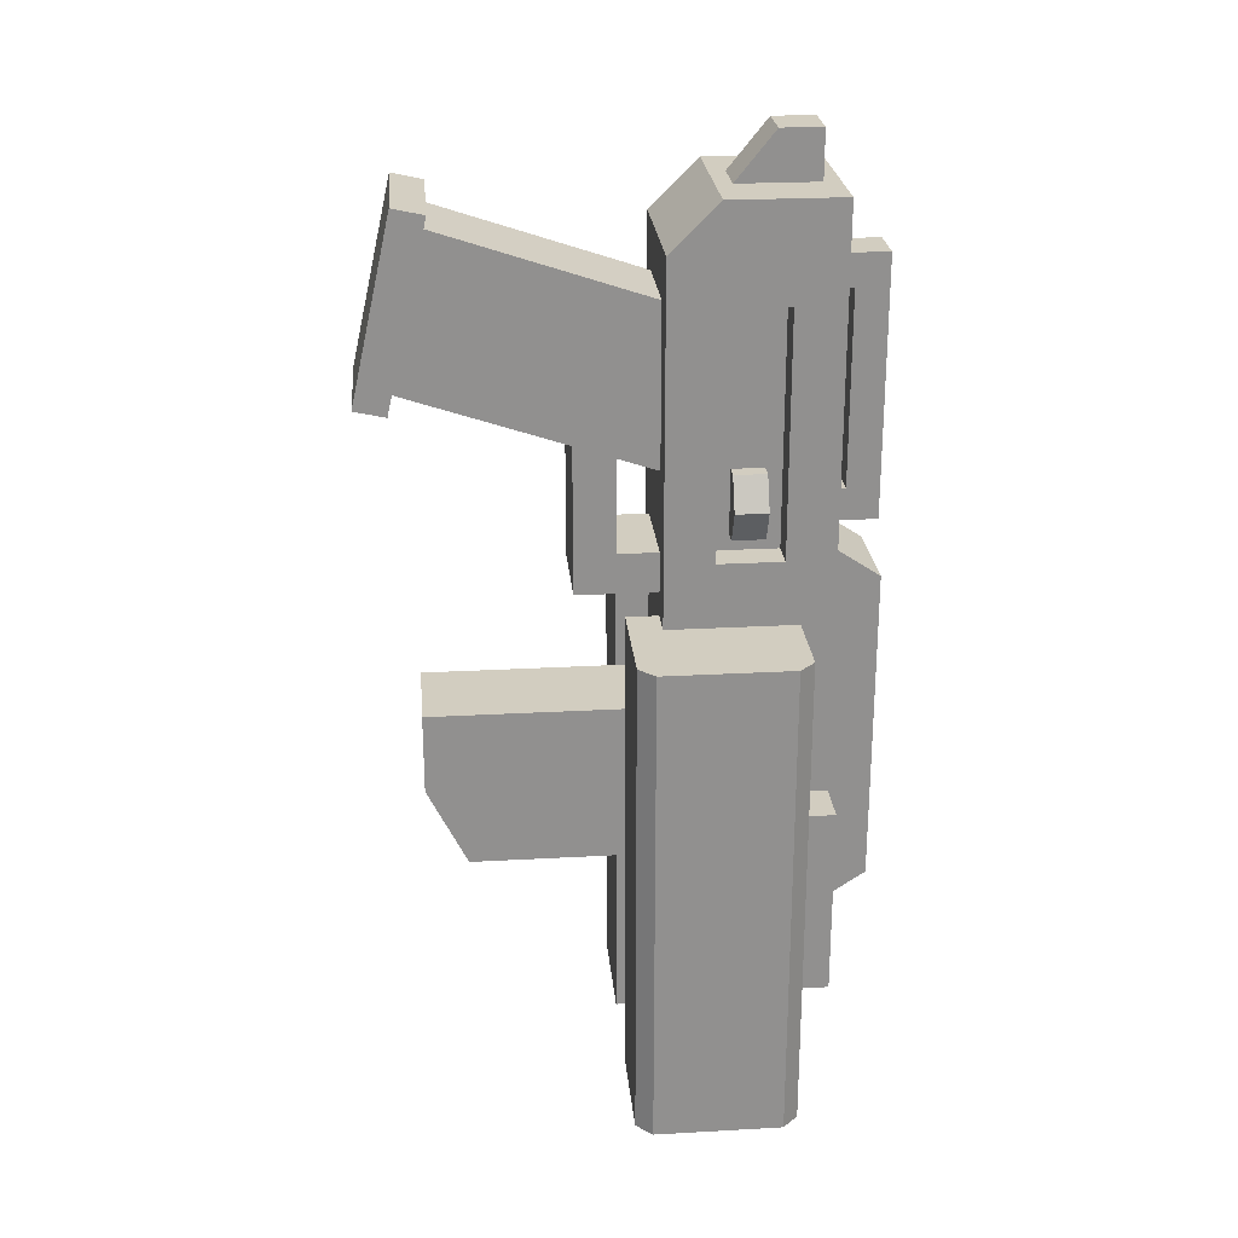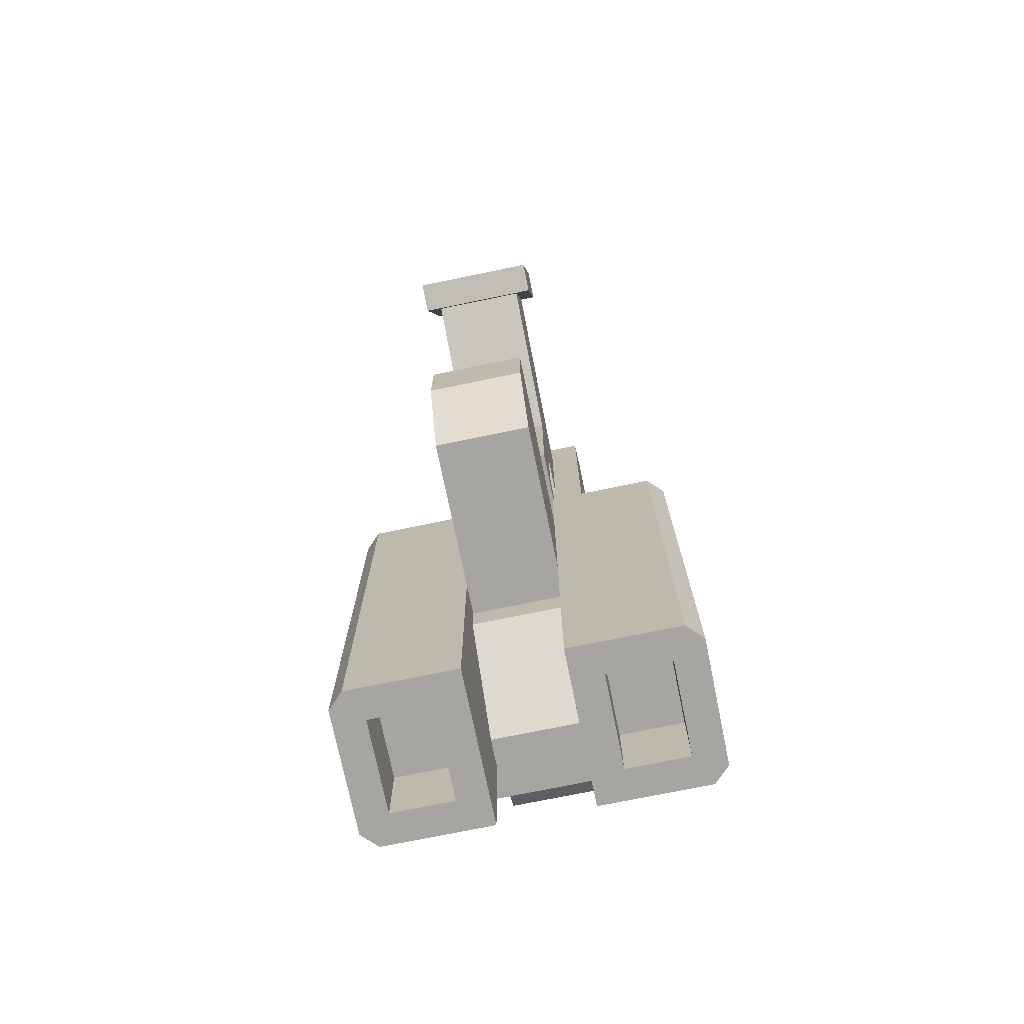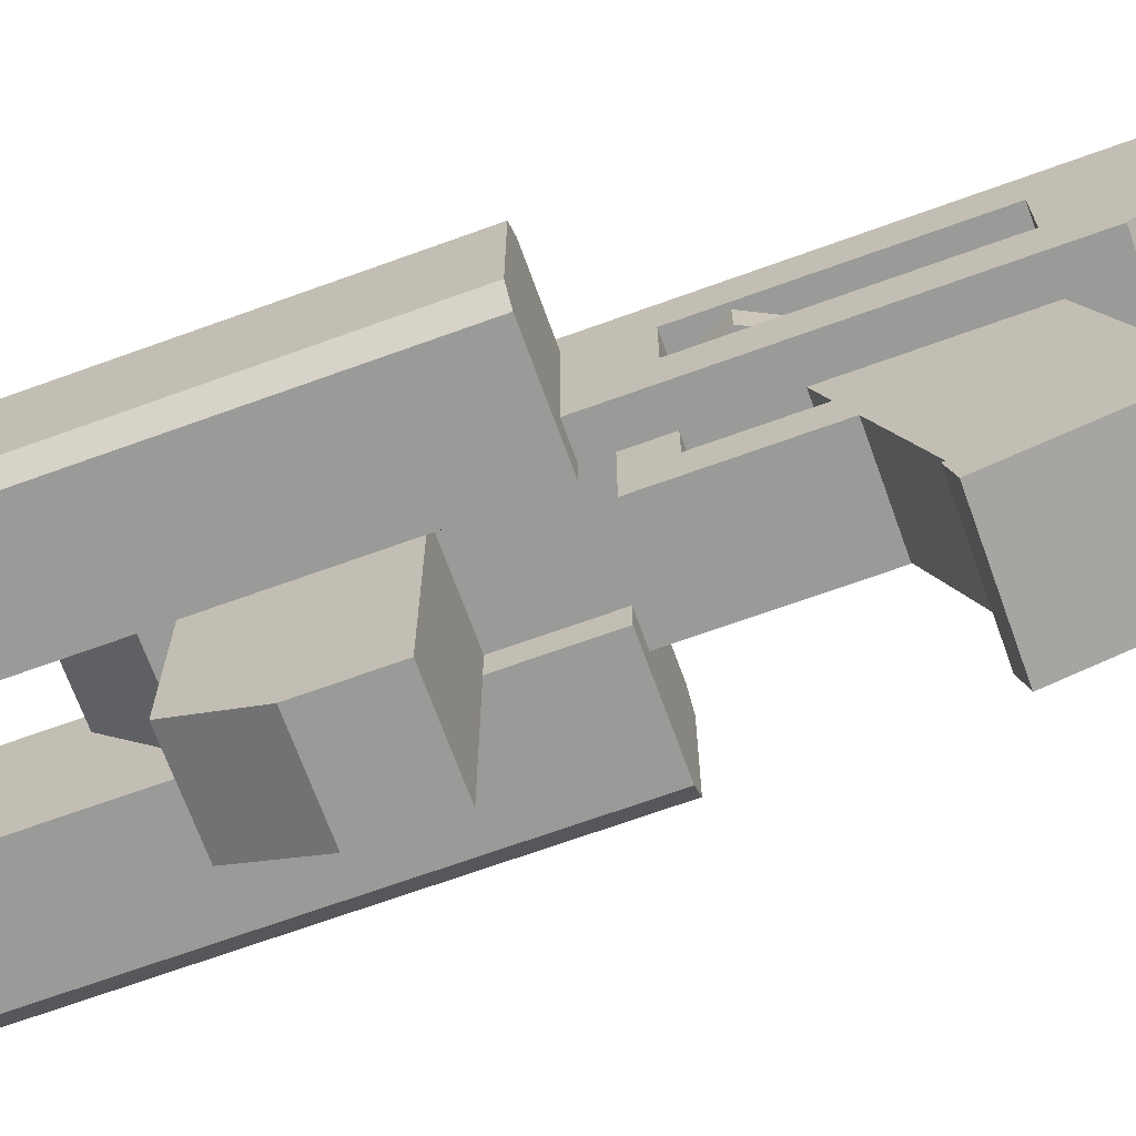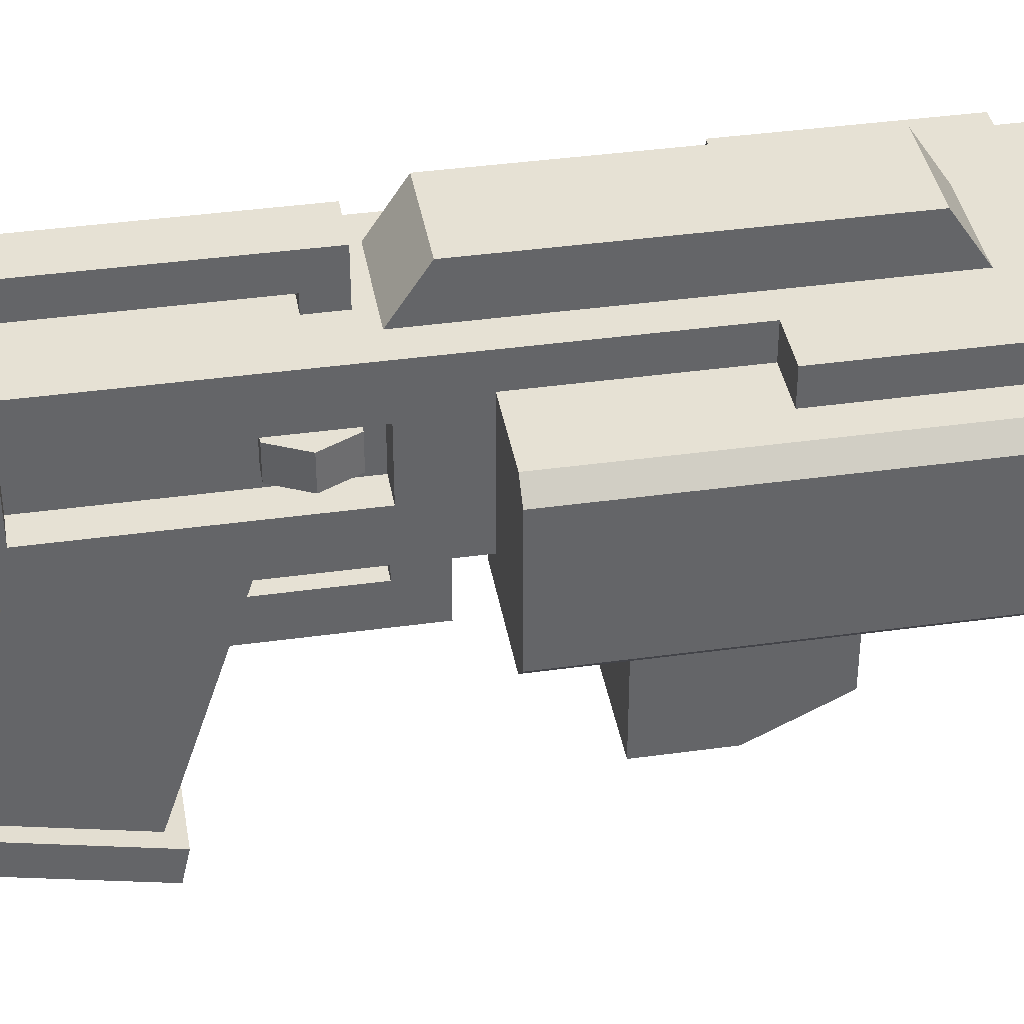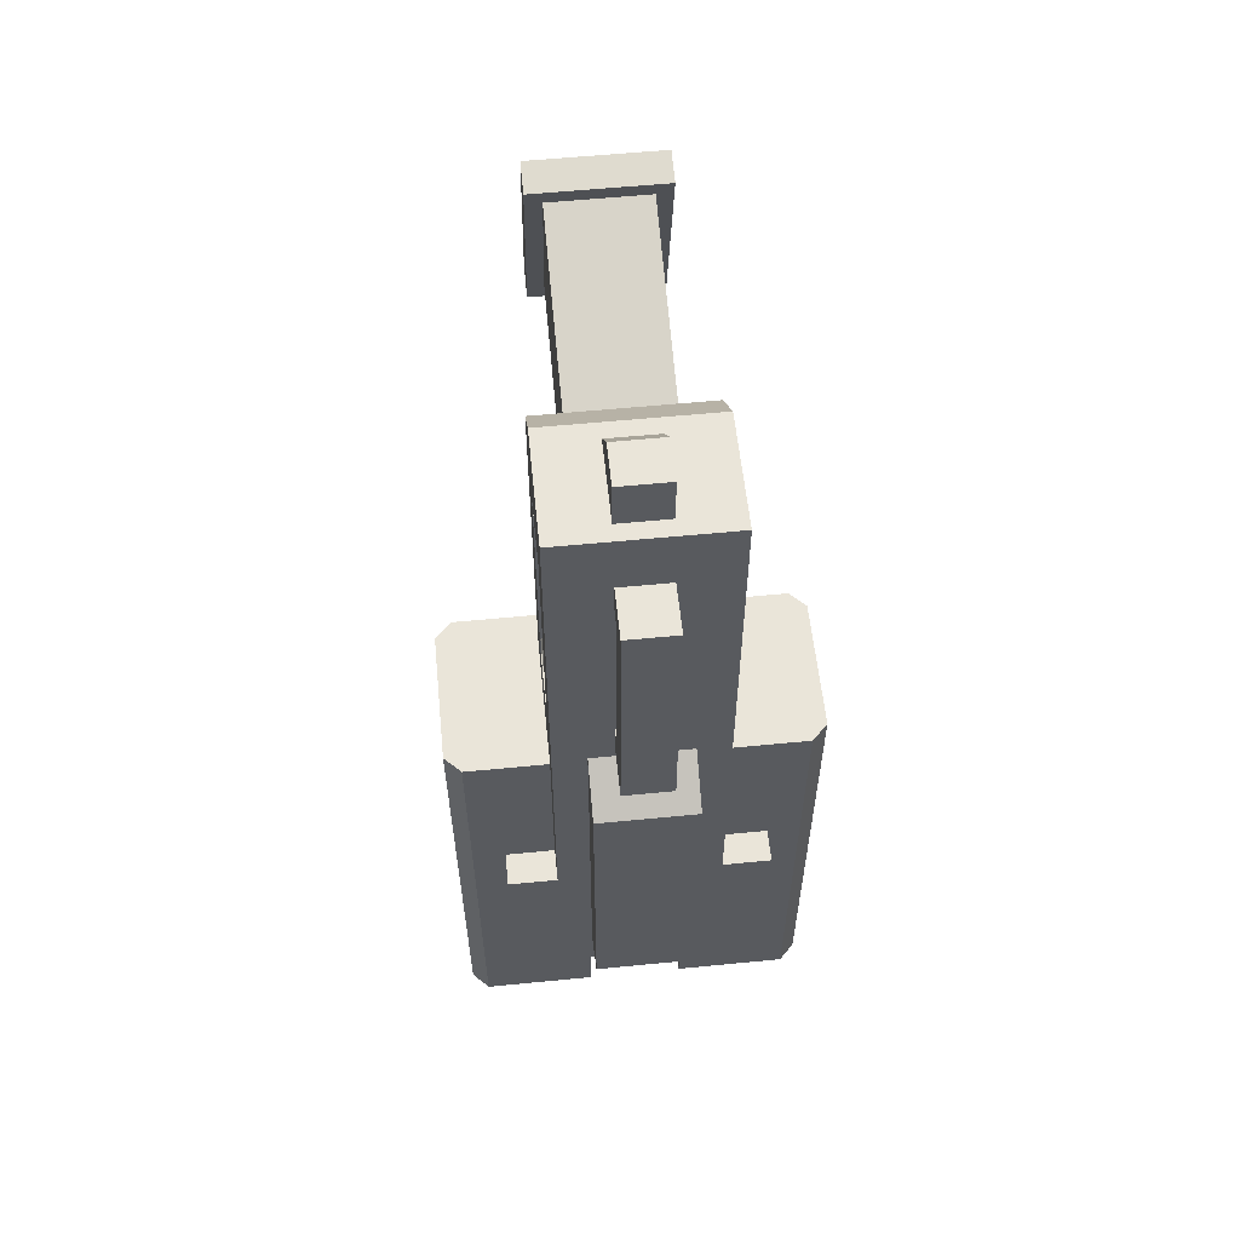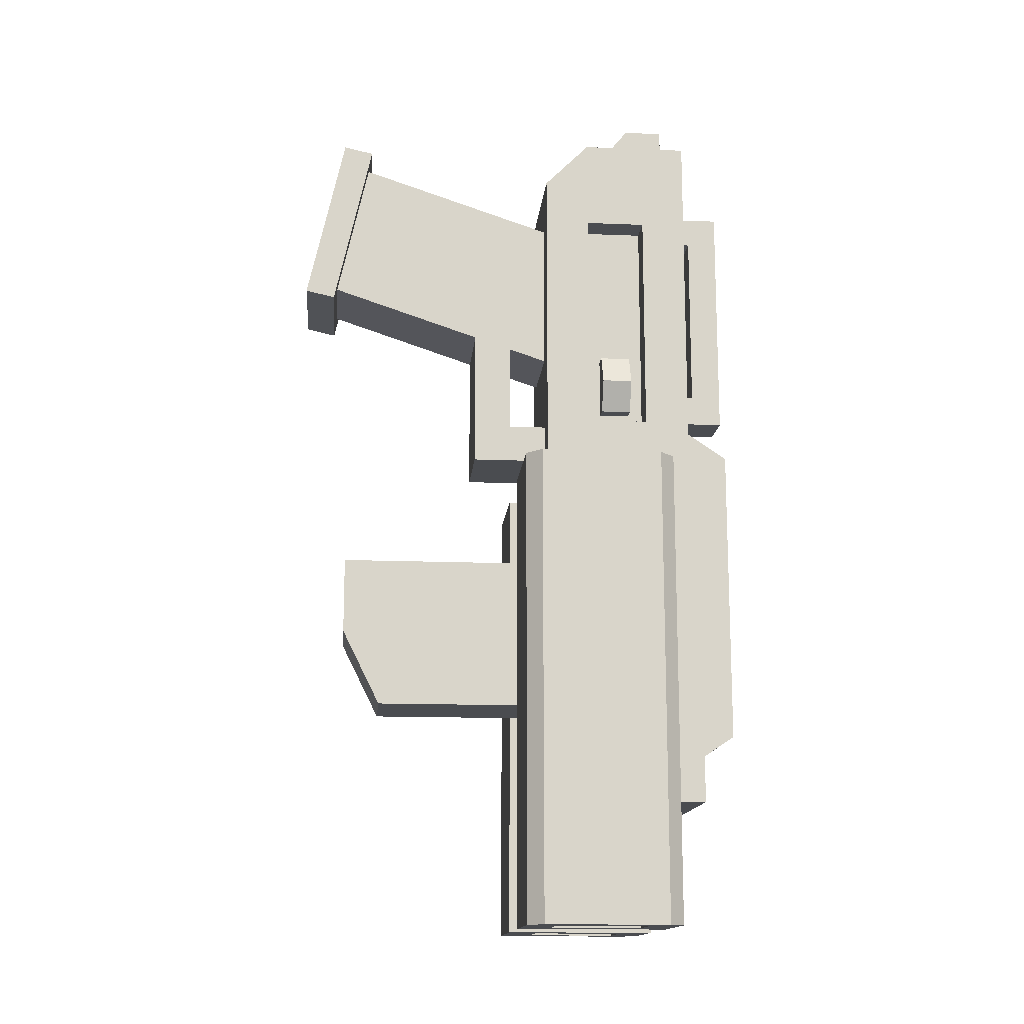
<metadata>
{"format":"obj","ext":"obj","renderer":"f3d","projection":"perspective","resolution":1024,"background":"white","views":[{"elev":24.7,"azim":84.8,"up":"+Z"},{"elev":-73.7,"azim":11.6,"up":"+Z"},{"elev":-69.2,"azim":-70.1,"up":"+Y"},{"elev":39.0,"azim":80.1,"up":"+Y"},{"elev":58.1,"azim":174.2,"up":"+Z"},{"elev":-14.7,"azim":85.0,"up":"+Z"}]}
</metadata>
<code>
g blasterL
v -0.08 0.1009 -0.215
v -0.08 0.1209 -0.215
v -0.08 0.1009 -0.095
v -0.08 0.1209 -0.095
v -0.05 0.1009 -0.095
v -0.05 0.1209 -0.095
v -0.05 0.1009 0.015
v -0.05 0.1209 0.265
v -0.05 0.09085 0.055
v -0.05 0.05085 0.055
v -0.05 0.02085 0.015
v -0.05 0.02085 0.235
v -0.05 0.05085 0.205
v -0.05 0.09085 0.205
v -0.05 0.05085 0.265
v -0.03 0.02085 -0.1662
v 0.03 0.02085 -0.1662
v -0.03 0.08085 -0.215
v 0.03 0.08085 -0.215
v 0.08 0.1009 -0.095
v 0.05 0.1009 -0.095
v 0.08 0.1209 -0.095
v 0.05 0.1209 -0.095
v 0.08 0.1209 -0.215
v 0.08 0.1009 -0.215
v -0.03 0.1209 -0.185
v -0.03 0.1209 0.055
v 0.03 0.1209 -0.185
v 0.05 0.1209 0.265
v 0.03 0.1209 0.055
v 0.015 0.1209 0.225
v -0.015 0.1209 0.225
v -0.015 0.1209 0.205
v 0.015 0.1209 0.065
v 0.015 0.1209 0.085
v -0.015 0.1209 0.065
v 0.015 0.1209 0.205
v -0.015 0.1209 0.085
v -0.05 0.06085 0.085
v -0.05 0.08085 0.085
v -0.04 0.06085 0.105
v -0.04 0.08085 0.105
v 0.05 0.02085 0.235
v 0.05 0.05085 0.265
v -0.04 0.06085 0.065
v -0.04 0.08085 0.065
v 0.04 0.08085 0.065
v 0.04 0.06085 0.065
v 0.05 0.08085 0.085
v 0.05 0.06085 0.085
v 0.04 0.08085 0.105
v 0.04 0.06085 0.105
v 0.03 0.02085 -0.145
v -0.03 0.02085 -0.145
v 0.05 0.1009 0.015
v 0.05 0.09085 0.055
v 0.05 0.02085 0.015
v 0.05 0.05085 0.055
v 0.05 0.09085 0.205
v 0.05 0.05085 0.205
v -0.03 0.1009 -0.215
v 0.03 0.1009 -0.215
v -0.04 -0.1313 0.1452
v -0.04 -0.1061 0.2578
v -0.04 -0.1509 0.1496
v -0.04 -0.1256 0.2622
v 0.04 -0.1509 0.1496
v 0.04 -0.1313 0.1452
v 0.04 -0.1256 0.2622
v 0.04 -0.1061 0.2578
v 0.015 0.06085 0.265
v -0.015 0.06085 0.265
v 0.015 0.1109 0.265
v -0.015 0.1109 0.265
v -0.03 0.02085 0.205
v 0.03 0.02085 0.205
v -0.03 0.02085 0.105
v 0.03 0.02085 0.015
v 0.03 0.02085 0.105
v 0.03 0.02085 0.055
v 0.03 0.02085 -0.045
v -0.03 0.02085 0.055
v 0.03 0.02085 0.03
v -0.03 0.02085 -0.045
v -0.03 0.02085 0.03
v -0.03 0.02085 0.015
v -0.03 -0.1291 0.155
v 0.03 -0.1291 0.155
v -0.03 -0.1083 0.2481
v 0.03 -0.1083 0.2481
v -0.09 0.08085 -0.295
v -0.09 0.02085 -0.295
v -0.09 0.08085 -0.245
v -0.09 0.02085 -0.245
v -0.05 0.02085 -0.245
v -0.05 0.08085 -0.245
v -0.05 0.02085 -0.295
v -0.05 0.08085 -0.295
v 0.09 0.08085 -0.245
v 0.09 0.08085 -0.295
v 0.05 0.08085 -0.245
v 0.05 0.08085 -0.295
v 0.09 0.02085 -0.295
v 0.09 0.02085 -0.245
v 0.05 0.02085 -0.295
v 0.05 0.02085 -0.245
v 0.03 -0.1191 -0.095
v 0.03 -0.09415 -0.145
v -0.03 -0.1191 -0.095
v -0.03 -0.09415 -0.145
v -0.03 0.0008512 -0.145
v 0.03 0.0008512 -0.145
v 0.03 -0.1191 -0.045
v -0.03 -0.1191 -0.045
v 0.03 0.0008512 -0.045
v -0.03 0.0008512 -0.045
v -0.03 0.05085 0.205
v -0.03 0.09085 0.205
v -0.03 0.05085 0.055
v -0.03 0.09085 0.055
v 0.03 0.05085 0.055
v 0.03 0.05085 0.205
v 0.03 0.09085 0.205
v 0.03 0.09085 0.055
v -0.03 -0.004149 0.1133
v 0.03 -0.004149 0.1133
v -0.03 -0.02915 0.1217
v 0.03 -0.02915 0.1217
v -0.03 0.06085 0.065
v -0.03 0.08085 0.065
v -0.03 0.06085 0.105
v -0.03 0.08085 0.105
v 0.03 0.08085 0.065
v 0.03 0.06085 0.065
v 0.03 0.08085 0.105
v 0.03 0.06085 0.105
v -0.03 0.1009 -0.295
v -0.1 0.1009 -0.295
v -0.1 0.1009 0.015
v -0.03 0.0008512 0.015
v 0.1 0.1009 -0.295
v 0.11 0.09085 -0.295
v 0.1 0.1009 0.015
v 0.11 0.09085 0.015
v 0.03 0.0008512 0.015
v 0.11 0.05085 -0.295
v 0.11 0.05085 0.015
v 0.11 0.01085 0.015
v 0.1 0.0008512 0.015
v -0.11 0.05085 -0.295
v -0.11 0.09085 -0.295
v -0.11 0.05085 0.015
v -0.11 0.09085 0.015
v -0.1 0.0008512 0.015
v -0.11 0.01085 0.015
v 0.03 0.1509 -0.165
v 0.03 0.1509 0.035
v -0.03 0.1509 -0.165
v -0.03 0.1509 0.035
v 0.03 0.1009 -0.295
v 0.03 0.0008512 -0.295
v -0.03 -0.02915 0.03
v 0.03 -0.02915 0.03
v -0.03 0.0008512 -0.295
v 0.03 -0.004149 0.055
v -0.03 -0.004149 0.055
v 0.015 0.1509 0.225
v 0.015 0.1309 0.205
v 0.015 0.1309 0.085
v 0.015 0.1509 0.065
v -0.015 0.1309 0.205
v -0.015 0.1509 0.225
v -0.015 0.1309 0.085
v -0.015 0.1509 0.065
v 0.015 0.08512 0.295
v -0.015 0.08512 0.295
v 0.015 0.1109 0.295
v -0.015 0.1109 0.295
v 0.11 0.01085 -0.295
v 0.1 0.0008512 -0.295
v -0.1 0.0008512 -0.295
v -0.11 0.01085 -0.295
f 3 2 1
f 2 3 4
f 6 3 5
f 3 6 4
f 7 6 5
f 6 7 8
f 8 7 9
f 9 7 10
f 11 10 7
f 10 11 12
f 10 12 13
f 8 9 14
f 13 12 14
f 8 14 12
f 8 12 15
f 18 17 16
f 17 18 19
f 22 21 20
f 21 22 23
f 22 25 24
f 25 22 20
f 6 2 4
f 26 2 6
f 26 6 27
f 28 2 26
f 28 24 2
f 24 28 22
f 22 28 23
f 23 28 29
f 30 29 28
f 8 27 6
f 29 31 8
f 31 29 30
f 8 32 27
f 8 31 32
f 33 27 32
f 31 30 34
f 27 34 30
f 31 34 35
f 34 27 36
f 31 35 37
f 36 27 38
f 38 27 33
f 38 37 35
f 37 38 33
f 41 40 39
f 40 41 42
f 44 12 43
f 12 44 15
f 39 46 45
f 46 39 40
f 49 48 47
f 48 49 50
f 51 50 49
f 50 51 52
f 54 17 53
f 17 54 16
f 29 21 23
f 21 29 55
f 55 29 56
f 55 56 57
f 58 57 56
f 56 29 59
f 57 58 43
f 59 29 60
f 43 58 60
f 60 29 43
f 43 29 44
f 2 61 1
f 61 2 62
f 62 2 25
f 25 2 24
f 19 61 62
f 61 19 18
f 65 64 63
f 64 65 66
f 63 67 65
f 67 63 68
f 69 65 67
f 65 69 66
f 69 64 66
f 64 69 70
f 70 67 68
f 67 70 69
f 44 71 15
f 71 44 29
f 72 15 71
f 71 29 73
f 15 72 8
f 73 29 74
f 8 72 74
f 8 74 29
f 76 12 75
f 75 12 77
f 76 43 12
f 43 76 57
f 76 78 57
f 78 76 79
f 78 79 80
f 80 79 77
f 78 80 81
f 80 77 82
f 77 12 82
f 83 81 80
f 81 83 84
f 82 12 85
f 84 83 85
f 11 85 12
f 84 85 86
f 86 85 11
f 88 63 87
f 87 63 89
f 88 68 63
f 64 89 63
f 68 88 70
f 64 90 89
f 70 90 64
f 90 70 88
f 93 92 91
f 92 93 94
f 93 95 94
f 95 93 96
f 95 98 97
f 98 95 96
f 93 98 96
f 98 93 91
f 92 95 97
f 95 92 94
f 101 100 99
f 100 101 102
f 105 104 103
f 104 105 106
f 101 105 102
f 105 101 106
f 104 100 103
f 100 104 99
f 101 104 106
f 104 101 99
f 109 108 107
f 108 109 110
f 111 108 110
f 108 111 112
f 112 111 54
f 112 54 53
f 114 107 113
f 107 114 109
f 115 108 112
f 108 115 107
f 107 115 113
f 115 114 113
f 114 115 116
f 116 115 81
f 116 81 84
f 14 117 13
f 117 14 118
f 120 10 119
f 10 120 9
f 10 117 119
f 117 10 13
f 14 120 118
f 120 14 9
f 121 60 58
f 60 121 122
f 123 60 122
f 60 123 59
f 123 56 59
f 56 123 124
f 56 121 58
f 121 56 124
f 109 111 110
f 111 109 116
f 116 109 114
f 90 75 89
f 75 90 76
f 77 126 125
f 126 77 79
f 125 75 77
f 75 125 127
f 75 127 87
f 75 87 89
f 127 88 87
f 88 127 128
f 76 126 79
f 126 76 128
f 128 76 88
f 88 76 90
f 119 129 120
f 129 119 117
f 130 120 129
f 129 117 131
f 120 130 118
f 131 117 132
f 118 130 132
f 118 132 117
f 124 133 121
f 133 124 123
f 134 121 133
f 133 123 135
f 121 134 122
f 135 123 136
f 122 134 136
f 122 136 123
f 138 61 137
f 61 138 1
f 1 138 3
f 139 3 138
f 7 3 139
f 3 7 5
f 86 116 84
f 116 86 140
f 143 142 141
f 142 143 144
f 145 81 115
f 81 145 78
f 144 146 142
f 146 144 147
f 55 144 143
f 55 147 144
f 57 147 55
f 147 57 148
f 78 148 57
f 145 148 78
f 148 145 149
f 152 151 150
f 151 152 153
f 153 138 151
f 138 153 139
f 86 154 140
f 154 86 155
f 155 86 11
f 155 11 152
f 152 11 7
f 152 7 153
f 153 7 139
f 132 41 131
f 41 132 42
f 156 30 28
f 30 156 157
f 27 158 26
f 158 27 159
f 46 132 130
f 132 46 42
f 42 46 40
f 46 129 45
f 129 46 130
f 41 129 131
f 129 41 45
f 45 41 39
f 52 48 50
f 48 52 136
f 48 136 134
f 47 51 49
f 51 47 133
f 51 133 135
f 51 136 52
f 136 51 135
f 133 48 134
f 48 133 47
f 25 160 62
f 25 141 160
f 141 25 143
f 20 143 25
f 143 20 55
f 55 20 21
f 112 160 161
f 160 112 17
f 17 112 53
f 160 17 19
f 62 160 19
f 85 163 162
f 163 85 83
f 127 163 128
f 163 127 162
f 61 164 137
f 164 61 18
f 164 18 16
f 164 16 111
f 111 16 54
f 80 166 165
f 166 80 82
f 165 125 126
f 125 165 166
f 37 167 31
f 168 167 37
f 169 167 168
f 169 170 167
f 170 169 34
f 35 34 169
f 80 163 83
f 163 80 165
f 163 165 128
f 128 165 126
f 32 171 33
f 172 171 32
f 172 173 171
f 174 173 172
f 174 38 173
f 38 174 36
f 169 38 35
f 38 169 173
f 177 176 175
f 176 177 178
f 177 71 73
f 71 177 175
f 176 74 72
f 74 176 178
f 74 177 73
f 177 74 178
f 171 169 168
f 169 171 173
f 176 71 175
f 71 176 72
f 171 37 33
f 37 171 168
f 166 127 125
f 166 162 127
f 162 166 85
f 82 85 166
f 142 160 141
f 100 160 142
f 146 100 142
f 102 160 100
f 146 103 100
f 179 103 146
f 105 160 102
f 103 179 105
f 105 161 160
f 180 105 179
f 161 105 180
f 145 180 149
f 180 145 161
f 161 145 115
f 161 115 112
f 148 180 179
f 180 148 149
f 154 182 181
f 182 154 155
f 140 111 116
f 111 140 164
f 164 140 154
f 164 154 181
f 182 164 181
f 164 182 97
f 164 97 137
f 97 182 92
f 150 92 182
f 92 150 91
f 91 150 151
f 137 97 98
f 91 151 98
f 137 98 151
f 137 151 138
f 158 28 26
f 28 158 156
f 158 157 156
f 157 158 159
f 157 27 30
f 27 157 159
f 167 32 31
f 32 167 172
f 174 34 36
f 34 174 170
f 174 167 170
f 167 174 172
f 147 179 146
f 179 147 148
f 155 150 182
f 150 155 152
f 125 128 127
f 128 125 126

</code>
